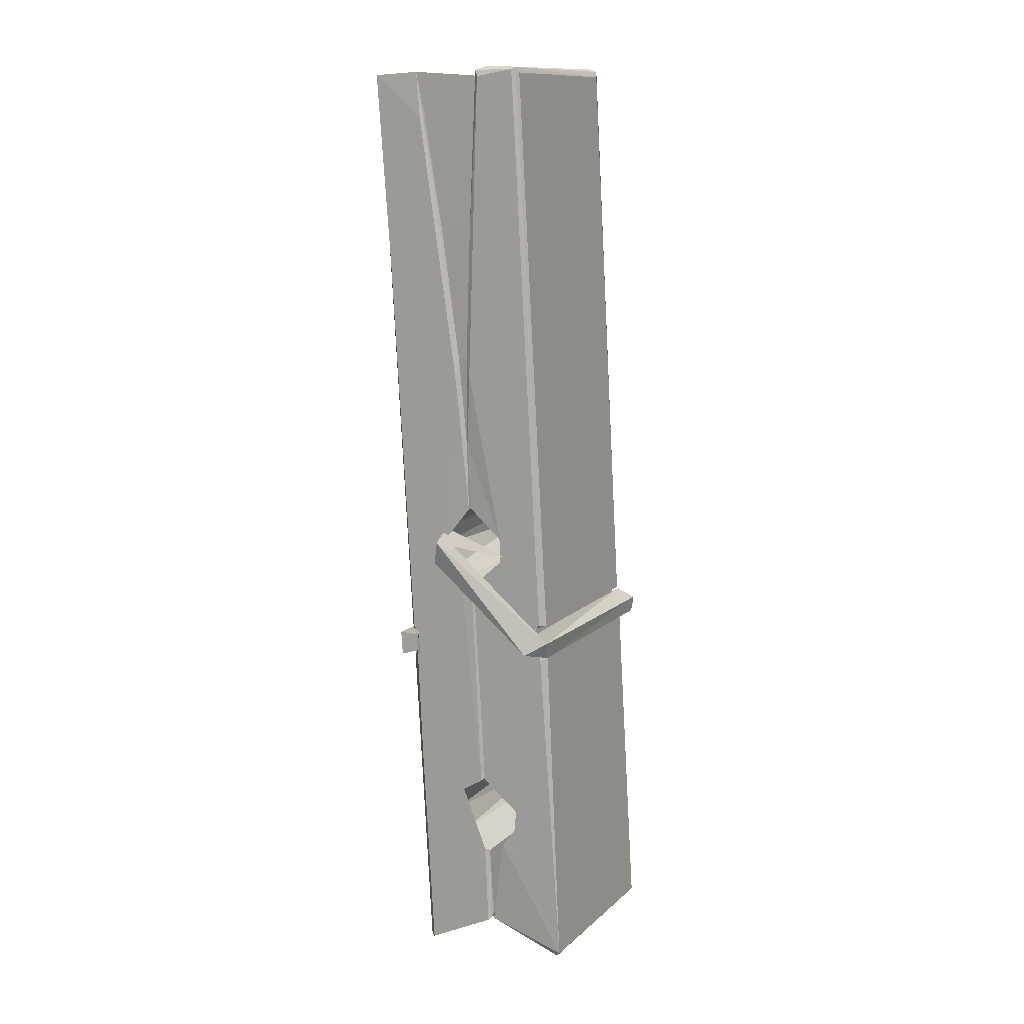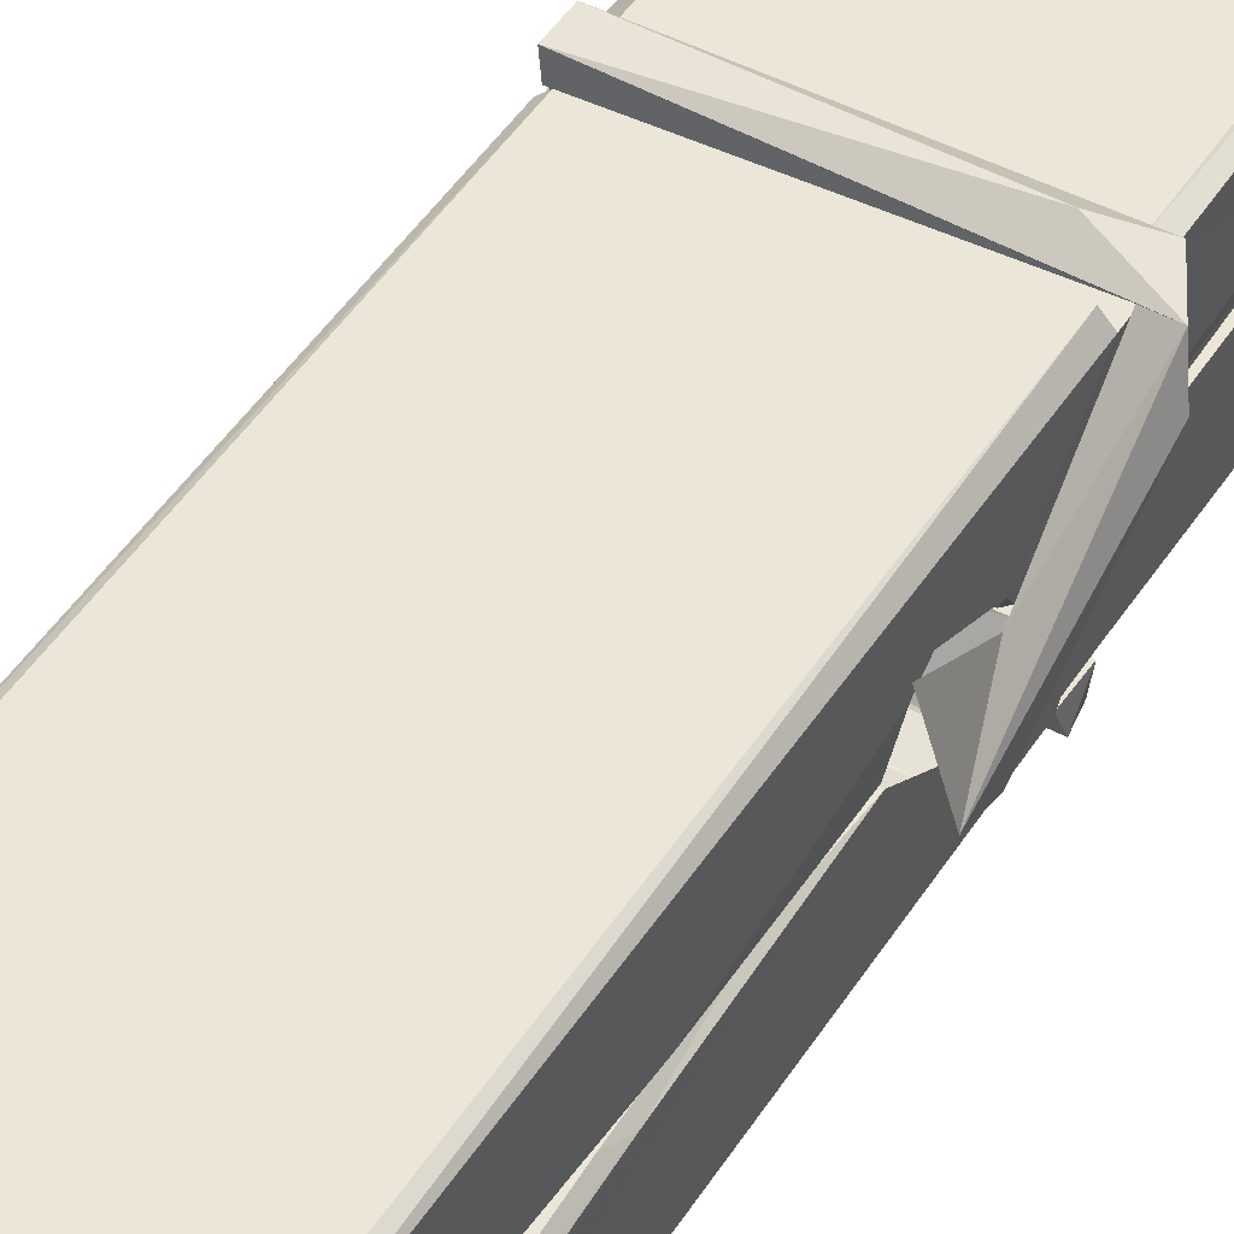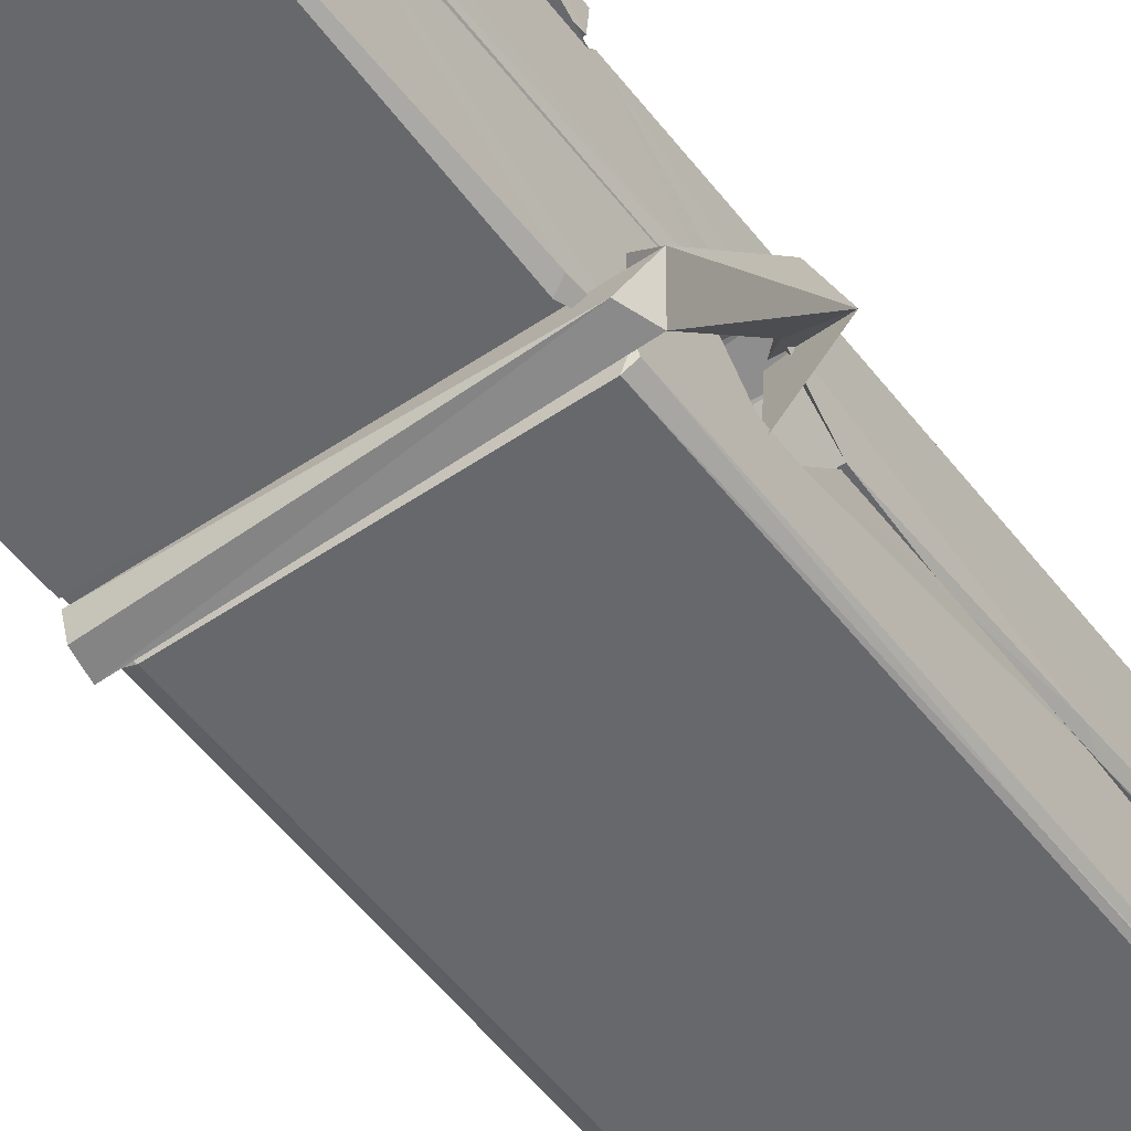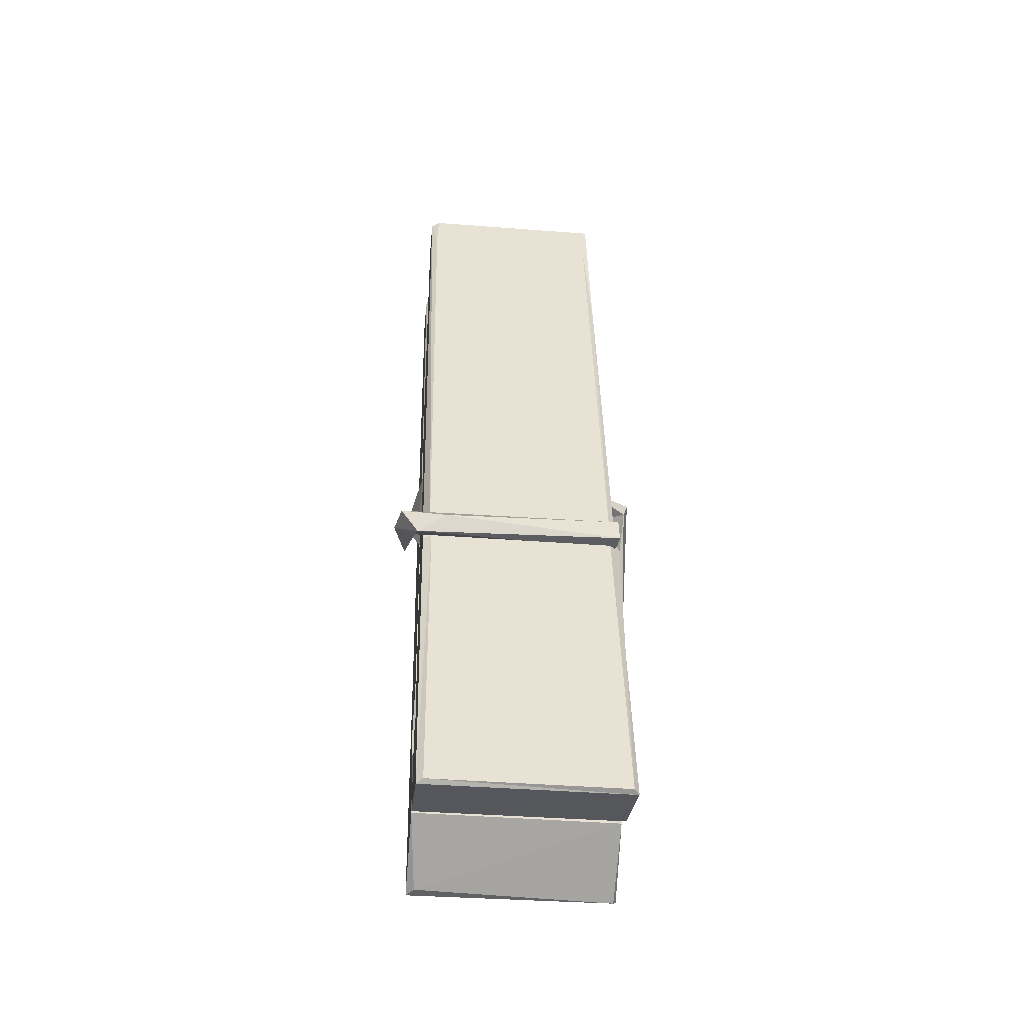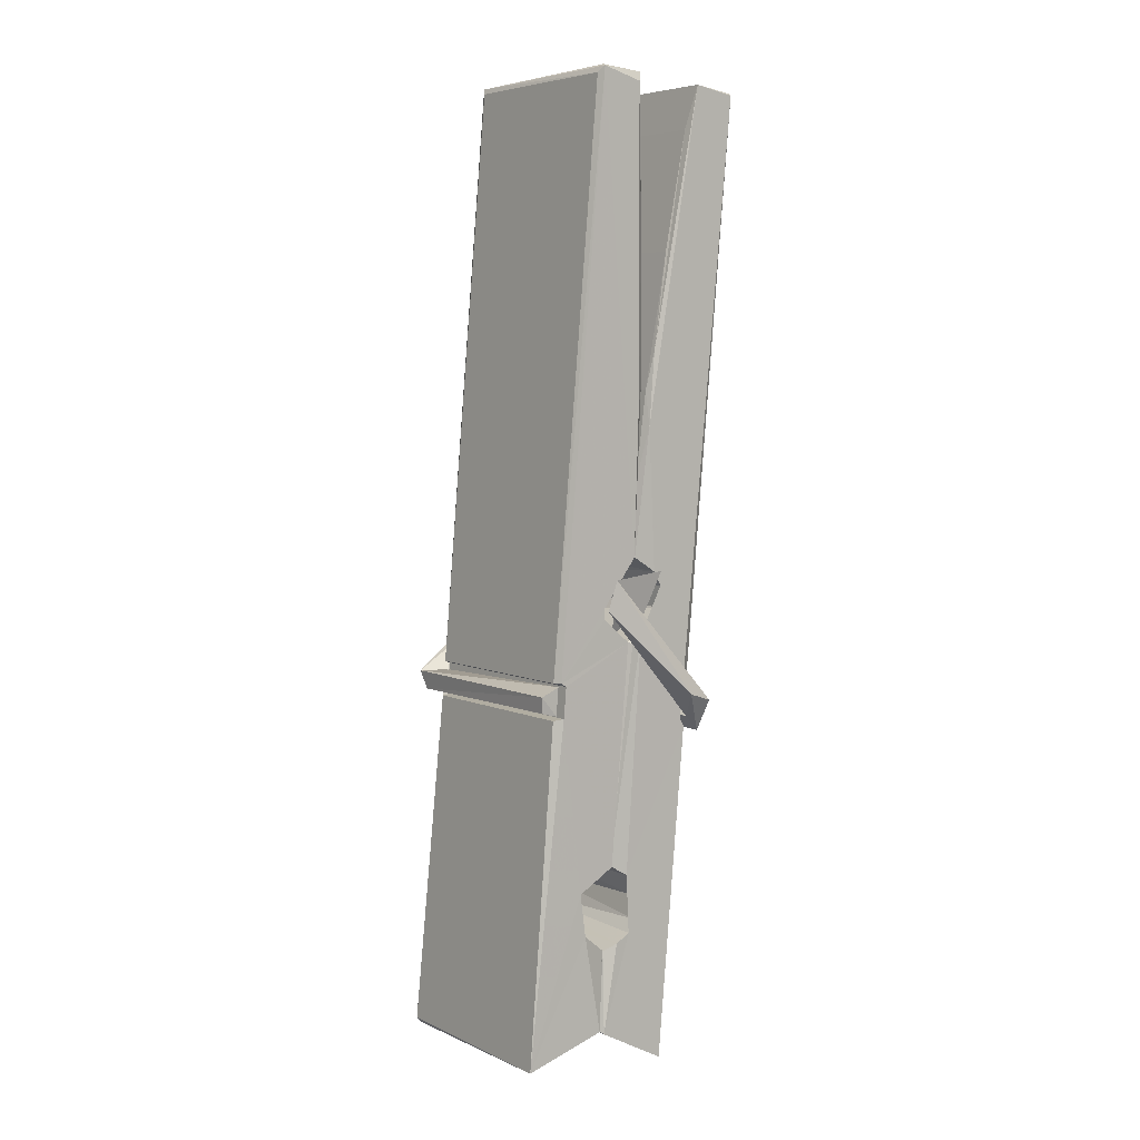
<metadata>
{"format":"obj","ext":"obj","renderer":"f3d","projection":"perspective","resolution":1024,"background":"white","views":[{"elev":13.8,"azim":117.7,"up":"+Y"},{"elev":48.8,"azim":-148.7,"up":"+Z"},{"elev":-55.7,"azim":37.2,"up":"+Z"},{"elev":-54.5,"azim":-4.9,"up":"+Y"},{"elev":3.8,"azim":-126.6,"up":"+Y"}]}
</metadata>
<code>
v 1.815 9.826 -9.179
v 1.978 9.86 -9.238
v 1.816 9.858 -9.239
v 1.82 9.862 -9.24
v 1.803 10.4 -9.195
v 1.805 10.48 -9.182
v 1.802 10.58 -9.165
v 1.807 10.37 -9.2
v 1.96 10.58 -9.164
v 1.801 10.58 -9.122
v 1.801 10.34 -9.201
v 1.794 10.62 -9.158
v 1.975 9.995 -9.229
v 1.808 10.1 -9.16
v 1.805 10.18 -9.206
v 1.812 9.929 -9.225
v 1.812 9.936 -9.213
v 1.811 9.984 -9.216
v 1.976 9.942 -9.211
v 1.971 9.963 -9.204
v 1.816 9.945 -9.206
v 1.97 10.21 -9.186
v 1.965 10.23 -9.191
v 1.804 10.23 -9.194
v 1.805 10.24 -9.213
v 1.968 10.25 -9.214
v 1.813 10.12 -9.154
v 1.955 10.59 -9.166
v 1.958 10.62 -9.16
v 1.961 10.38 -9.202
v 1.97 10.19 -9.197
v 1.969 10.18 -9.217
v 1.97 10.18 -9.207
v 1.97 9.998 -9.232
v 1.976 9.863 -9.24
v 1.973 9.866 -9.241
v 1.976 10.11 -9.165
v 1.815 10.1 -9.156
v 1.955 10.58 -9.123
v 1.957 10.49 -9.183
v 1.805 10.2 -9.186
v 1.814 9.992 -9.231
v 1.821 9.964 -9.203
v 1.976 9.93 -9.234
v 1.809 10.3 -9.209
v 1.963 10.3 -9.21
v 1.804 10.22 -9.187
v 1.795 10.61 -9.123
v 1.802 10.61 -9.12
v 1.959 10.62 -9.121
v 1.963 10.46 -9.135
v 1.972 10.13 -9.159
v 1.972 9.927 -9.237
v 1.979 9.831 -9.181
v 1.975 9.832 -9.176
v 1.82 9.828 -9.175
v 1.813 9.856 -9.237
v 1.965 10.36 -9.2
v 1.975 9.983 -9.212
v 1.81 10.17 -9.218
v 1.965 10.18 -9.219
v 1.972 10.13 -9.163
v 1.806 10.17 -9.214
v 1.972 10.1 -9.162
v 1.967 10.1 -9.157
v 1.817 9.923 -9.236
v 1.807 10.12 -9.162
v 1.808 10.1 -9.164
v 1.967 10.13 -9.155
v 1.797 10.62 -9.215
v 1.975 9.862 -9.243
v 1.804 10.37 -9.208
v 1.801 10.49 -9.21
v 1.959 10.62 -9.219
v 1.958 10.62 -9.251
v 1.965 10.36 -9.214
v 1.963 10.38 -9.21
v 1.96 10.49 -9.212
v 1.8 10.36 -9.213
v 1.81 9.992 -9.232
v 1.975 9.997 -9.233
v 1.976 9.938 -9.253
v 1.81 9.974 -9.263
v 1.809 10.12 -9.29
v 1.974 9.987 -9.254
v 1.808 10.21 -9.247
v 1.965 10.23 -9.237
v 1.811 10.23 -9.233
v 1.969 10.22 -9.246
v 1.804 10.24 -9.214
v 1.805 10.19 -9.243
v 1.97 10.19 -9.239
v 1.969 10.2 -9.246
v 1.966 10.25 -9.215
v 1.806 10.17 -9.219
v 1.799 10.62 -9.255
v 1.959 10.38 -9.209
v 1.975 9.954 -9.264
v 1.965 10.12 -9.292
v 1.963 10.33 -9.275
v 1.953 10.62 -9.256
v 1.952 10.63 -9.227
v 1.956 10.62 -9.216
v 1.956 10.49 -9.212
v 1.804 10.22 -9.243
v 1.975 9.971 -9.265
v 1.811 9.939 -9.257
v 1.813 9.858 -9.241
v 1.806 10.3 -9.21
v 1.964 10.3 -9.211
v 1.965 10.15 -9.29
v 1.793 10.62 -9.252
v 1.799 10.62 -9.249
v 1.956 10.63 -9.254
v 1.97 10.15 -9.285
v 1.971 10.12 -9.287
v 1.978 9.844 -9.311
v 1.82 9.837 -9.302
v 1.806 10.12 -9.282
v 1.794 10.61 -9.218
v 1.975 9.839 -9.308
v 1.812 10.14 -9.288
v 1.806 10.14 -9.285
v 1.97 10.18 -9.22
v 1.806 10.14 -9.28
v 1.817 9.924 -9.237
v 1.813 9.837 -9.31
v 1.97 10.15 -9.282
v 1.965 10.12 -9.283
v 1.807 10.14 -9.287
v 1.972 10.14 -9.281
v 1.98 10.12 -9.298
v 1.807 10.12 -9.289
v 1.994 10.13 -9.283
v 1.808 10.12 -9.302
v 1.806 10.13 -9.303
v 1.975 10.1 -9.148
v 1.973 10.11 -9.163
v 1.973 10.21 -9.204
v 1.788 10.12 -9.149
v 1.968 10.21 -9.254
v 1.958 10.22 -9.185
v 1.812 10.18 -9.231
v 1.804 10.23 -9.187
v 1.791 10.22 -9.241
v 1.792 10.2 -9.25
v 1.782 10.13 -9.172
v 1.803 10.18 -9.211
v 1.827 10.11 -9.14
v 1.803 10.1 -9.149
v 1.801 10.11 -9.163
v 1.973 10.12 -9.16
v 1.804 10.12 -9.152
v 1.974 10.12 -9.146
v 1.992 10.22 -9.195
v 1.988 10.2 -9.19
v 1.982 10.13 -9.275
v 1.986 10.14 -9.301
f 49 29 12
f 8 5 6
f 5 7 6
f 7 40 6
f 40 8 6
f 58 30 29
f 58 29 9
f 12 5 11
f 18 15 42
f 15 63 42
f 20 59 19
f 38 14 1
f 18 43 17
f 18 59 43
f 17 43 21
f 22 23 26
f 41 31 15
f 15 32 60
f 7 5 12
f 50 9 29
f 48 10 49
f 28 12 29
f 28 29 40
f 29 30 40
f 23 24 26
f 22 47 23
f 47 24 23
f 41 22 31
f 18 13 59
f 43 59 20
f 19 17 21
f 21 20 19
f 44 16 19
f 16 17 19
f 54 57 2
f 69 52 51
f 39 51 50
f 28 7 12
f 30 8 40
f 40 7 28
f 25 45 26
f 25 26 24
f 47 22 41
f 31 33 15
f 33 32 15
f 34 13 42
f 42 13 18
f 43 20 21
f 36 35 3
f 36 3 4
f 57 3 2
f 3 35 2
f 10 39 50
f 10 50 49
f 25 11 45
f 11 5 8
f 11 8 45
f 45 8 30
f 26 45 46
f 45 30 46
f 58 22 26
f 26 46 58
f 46 30 58
f 51 39 69
f 39 10 69
f 25 24 11
f 47 67 48
f 67 27 48
f 48 27 10
f 51 9 50
f 22 9 51
f 52 22 51
f 64 37 55
f 55 56 54
f 54 56 1
f 4 3 66
f 36 4 66
f 36 66 53
f 35 36 53
f 35 53 2
f 56 55 38
f 66 3 57
f 1 18 17
f 14 18 1
f 15 18 14
f 47 11 24
f 11 47 48
f 12 11 48
f 49 12 48
f 29 49 50
f 9 22 58
f 31 22 52
f 31 52 33
f 64 19 59
f 19 64 44
f 2 44 64
f 2 64 54
f 57 54 1
f 32 61 60
f 33 13 32
f 62 33 52
f 47 41 15
f 15 60 63
f 60 61 42
f 34 42 61
f 32 13 34
f 32 34 61
f 33 59 13
f 64 59 33
f 38 55 65
f 55 37 65
f 14 68 15
f 60 42 63
f 66 16 44
f 66 44 53
f 2 53 44
f 55 54 64
f 38 1 56
f 17 57 1
f 57 17 16
f 66 57 16
f 15 68 67
f 62 37 64
f 68 37 62
f 68 62 67
f 64 33 62
f 52 69 62
f 67 62 69
f 67 69 27
f 47 15 67
f 69 10 27
f 37 38 65
f 38 37 68
f 68 14 38
f 82 117 71
f 75 76 74
f 76 77 78
f 76 78 74
f 78 103 74
f 73 72 79
f 73 79 120
f 83 85 106
f 83 80 85
f 83 106 98
f 83 98 107
f 106 116 98
f 105 86 91
f 87 94 89
f 112 123 122
f 123 90 105
f 90 88 105
f 70 73 120
f 103 78 104
f 78 77 97
f 78 97 104
f 88 94 87
f 89 86 105
f 105 87 89
f 93 86 89
f 117 116 99
f 115 100 111
f 96 111 101
f 111 100 101
f 100 114 101
f 72 73 104
f 73 70 103
f 73 103 104
f 104 97 72
f 90 109 94
f 94 88 90
f 105 88 87
f 92 91 93
f 91 86 93
f 95 91 92
f 92 124 95
f 95 81 80
f 80 81 85
f 98 82 107
f 107 82 126
f 108 71 118
f 127 121 117
f 114 112 96
f 114 96 101
f 102 103 70
f 72 97 110
f 72 110 109
f 110 94 109
f 97 77 110
f 89 94 110
f 89 110 76
f 110 77 76
f 122 111 96
f 96 112 122
f 79 72 109
f 109 90 79
f 127 84 119
f 113 112 114
f 114 102 113
f 75 102 114
f 75 114 100
f 75 100 115
f 121 127 118
f 126 71 108
f 84 127 117
f 99 84 117
f 127 83 107
f 127 119 83
f 95 123 91
f 91 123 105
f 90 123 112
f 90 112 79
f 112 120 79
f 112 70 120
f 70 112 113
f 70 113 102
f 102 75 103
f 103 75 74
f 76 75 89
f 75 115 89
f 115 93 89
f 81 128 116
f 106 85 81
f 106 81 116
f 98 116 117
f 98 117 82
f 121 71 117
f 71 121 118
f 127 108 118
f 92 93 124
f 93 115 124
f 123 95 125
f 81 95 124
f 128 81 124
f 124 115 128
f 128 115 111
f 111 122 125
f 111 125 128
f 122 123 125
f 80 83 119
f 71 126 82
f 127 107 108
f 107 126 108
f 119 129 128
f 128 125 119
f 80 125 95
f 125 80 119
f 99 116 128
f 99 128 129
f 99 129 119
f 119 84 99
f 131 158 130
f 132 136 158
f 132 134 133
f 130 136 133
f 132 133 135
f 136 132 135
f 130 158 136
f 149 137 154
f 154 152 153
f 155 134 158
f 158 131 139
f 151 148 153
f 147 146 151
f 155 142 156
f 156 142 139
f 155 139 142
f 142 155 141
f 141 155 142
f 145 144 143
f 145 143 144
f 148 145 144
f 144 145 148
f 146 145 148
f 147 145 146
f 146 148 151
f 147 140 145
f 156 139 131
f 134 155 156
f 155 158 139
f 145 140 148
f 147 150 140
f 150 147 151
f 150 149 140
f 140 153 148
f 153 140 154
f 154 140 149
f 151 138 150
f 153 152 151
f 138 152 137
f 137 152 154
f 150 137 149
f 137 150 138
f 138 151 152
f 157 134 156
f 157 156 131
f 157 131 134
f 132 158 134
f 134 131 133
f 131 130 133
f 133 136 135
f 49 29 12
f 8 5 6
f 5 7 6
f 7 40 6
f 40 8 6
f 58 30 29
f 58 29 9
f 12 5 11
f 18 15 42
f 15 63 42
f 20 59 19
f 38 14 1
f 18 43 17
f 18 59 43
f 17 43 21
f 22 23 26
f 41 31 15
f 15 32 60
f 7 5 12
f 50 9 29
f 48 10 49
f 28 12 29
f 28 29 40
f 29 30 40
f 23 24 26
f 22 47 23
f 47 24 23
f 41 22 31
f 18 13 59
f 43 59 20
f 19 17 21
f 21 20 19
f 44 16 19
f 16 17 19
f 54 57 2
f 69 52 51
f 39 51 50
f 28 7 12
f 30 8 40
f 40 7 28
f 25 45 26
f 25 26 24
f 47 22 41
f 31 33 15
f 33 32 15
f 34 13 42
f 42 13 18
f 43 20 21
f 36 35 3
f 36 3 4
f 57 3 2
f 3 35 2
f 10 39 50
f 10 50 49
f 25 11 45
f 11 5 8
f 11 8 45
f 45 8 30
f 26 45 46
f 45 30 46
f 58 22 26
f 26 46 58
f 46 30 58
f 51 39 69
f 39 10 69
f 25 24 11
f 47 67 48
f 67 27 48
f 48 27 10
f 51 9 50
f 22 9 51
f 52 22 51
f 64 37 55
f 55 56 54
f 54 56 1
f 4 3 66
f 36 4 66
f 36 66 53
f 35 36 53
f 35 53 2
f 56 55 38
f 66 3 57
f 1 18 17
f 14 18 1
f 15 18 14
f 47 11 24
f 11 47 48
f 12 11 48
f 49 12 48
f 29 49 50
f 9 22 58
f 31 22 52
f 31 52 33
f 64 19 59
f 19 64 44
f 2 44 64
f 2 64 54
f 57 54 1
f 32 61 60
f 33 13 32
f 62 33 52
f 47 41 15
f 15 60 63
f 60 61 42
f 34 42 61
f 32 13 34
f 32 34 61
f 33 59 13
f 64 59 33
f 38 55 65
f 55 37 65
f 14 68 15
f 60 42 63
f 66 16 44
f 66 44 53
f 2 53 44
f 55 54 64
f 38 1 56
f 17 57 1
f 57 17 16
f 66 57 16
f 15 68 67
f 62 37 64
f 68 37 62
f 68 62 67
f 64 33 62
f 52 69 62
f 67 62 69
f 67 69 27
f 47 15 67
f 69 10 27
f 37 38 65
f 38 37 68
f 68 14 38
f 82 117 71
f 75 76 74
f 76 77 78
f 76 78 74
f 78 103 74
f 73 72 79
f 73 79 120
f 83 85 106
f 83 80 85
f 83 106 98
f 83 98 107
f 106 116 98
f 105 86 91
f 87 94 89
f 112 123 122
f 123 90 105
f 90 88 105
f 70 73 120
f 103 78 104
f 78 77 97
f 78 97 104
f 88 94 87
f 89 86 105
f 105 87 89
f 93 86 89
f 117 116 99
f 115 100 111
f 96 111 101
f 111 100 101
f 100 114 101
f 72 73 104
f 73 70 103
f 73 103 104
f 104 97 72
f 90 109 94
f 94 88 90
f 105 88 87
f 92 91 93
f 91 86 93
f 95 91 92
f 92 124 95
f 95 81 80
f 80 81 85
f 98 82 107
f 107 82 126
f 108 71 118
f 127 121 117
f 114 112 96
f 114 96 101
f 102 103 70
f 72 97 110
f 72 110 109
f 110 94 109
f 97 77 110
f 89 94 110
f 89 110 76
f 110 77 76
f 122 111 96
f 96 112 122
f 79 72 109
f 109 90 79
f 127 84 119
f 113 112 114
f 114 102 113
f 75 102 114
f 75 114 100
f 75 100 115
f 121 127 118
f 126 71 108
f 84 127 117
f 99 84 117
f 127 83 107
f 127 119 83
f 95 123 91
f 91 123 105
f 90 123 112
f 90 112 79
f 112 120 79
f 112 70 120
f 70 112 113
f 70 113 102
f 102 75 103
f 103 75 74
f 76 75 89
f 75 115 89
f 115 93 89
f 81 128 116
f 106 85 81
f 106 81 116
f 98 116 117
f 98 117 82
f 121 71 117
f 71 121 118
f 127 108 118
f 92 93 124
f 93 115 124
f 123 95 125
f 81 95 124
f 128 81 124
f 124 115 128
f 128 115 111
f 111 122 125
f 111 125 128
f 122 123 125
f 80 83 119
f 71 126 82
f 127 107 108
f 107 126 108
f 119 129 128
f 128 125 119
f 80 125 95
f 125 80 119
f 99 116 128
f 99 128 129
f 99 129 119
f 119 84 99
f 131 158 130
f 132 136 158
f 132 134 133
f 130 136 133
f 132 133 135
f 136 132 135
f 130 158 136
f 149 137 154
f 154 152 153
f 155 134 158
f 158 131 139
f 151 148 153
f 147 146 151
f 155 142 156
f 156 142 139
f 155 139 142
f 142 155 141
f 141 155 142
f 145 144 143
f 145 143 144
f 148 145 144
f 144 145 148
f 146 145 148
f 147 145 146
f 146 148 151
f 147 140 145
f 156 139 131
f 134 155 156
f 155 158 139
f 145 140 148
f 147 150 140
f 150 147 151
f 150 149 140
f 140 153 148
f 153 140 154
f 154 140 149
f 151 138 150
f 153 152 151
f 138 152 137
f 137 152 154
f 150 137 149
f 137 150 138
f 138 151 152
f 157 134 156
f 157 156 131
f 157 131 134
f 132 158 134
f 134 131 133
f 131 130 133
f 133 136 135

</code>
